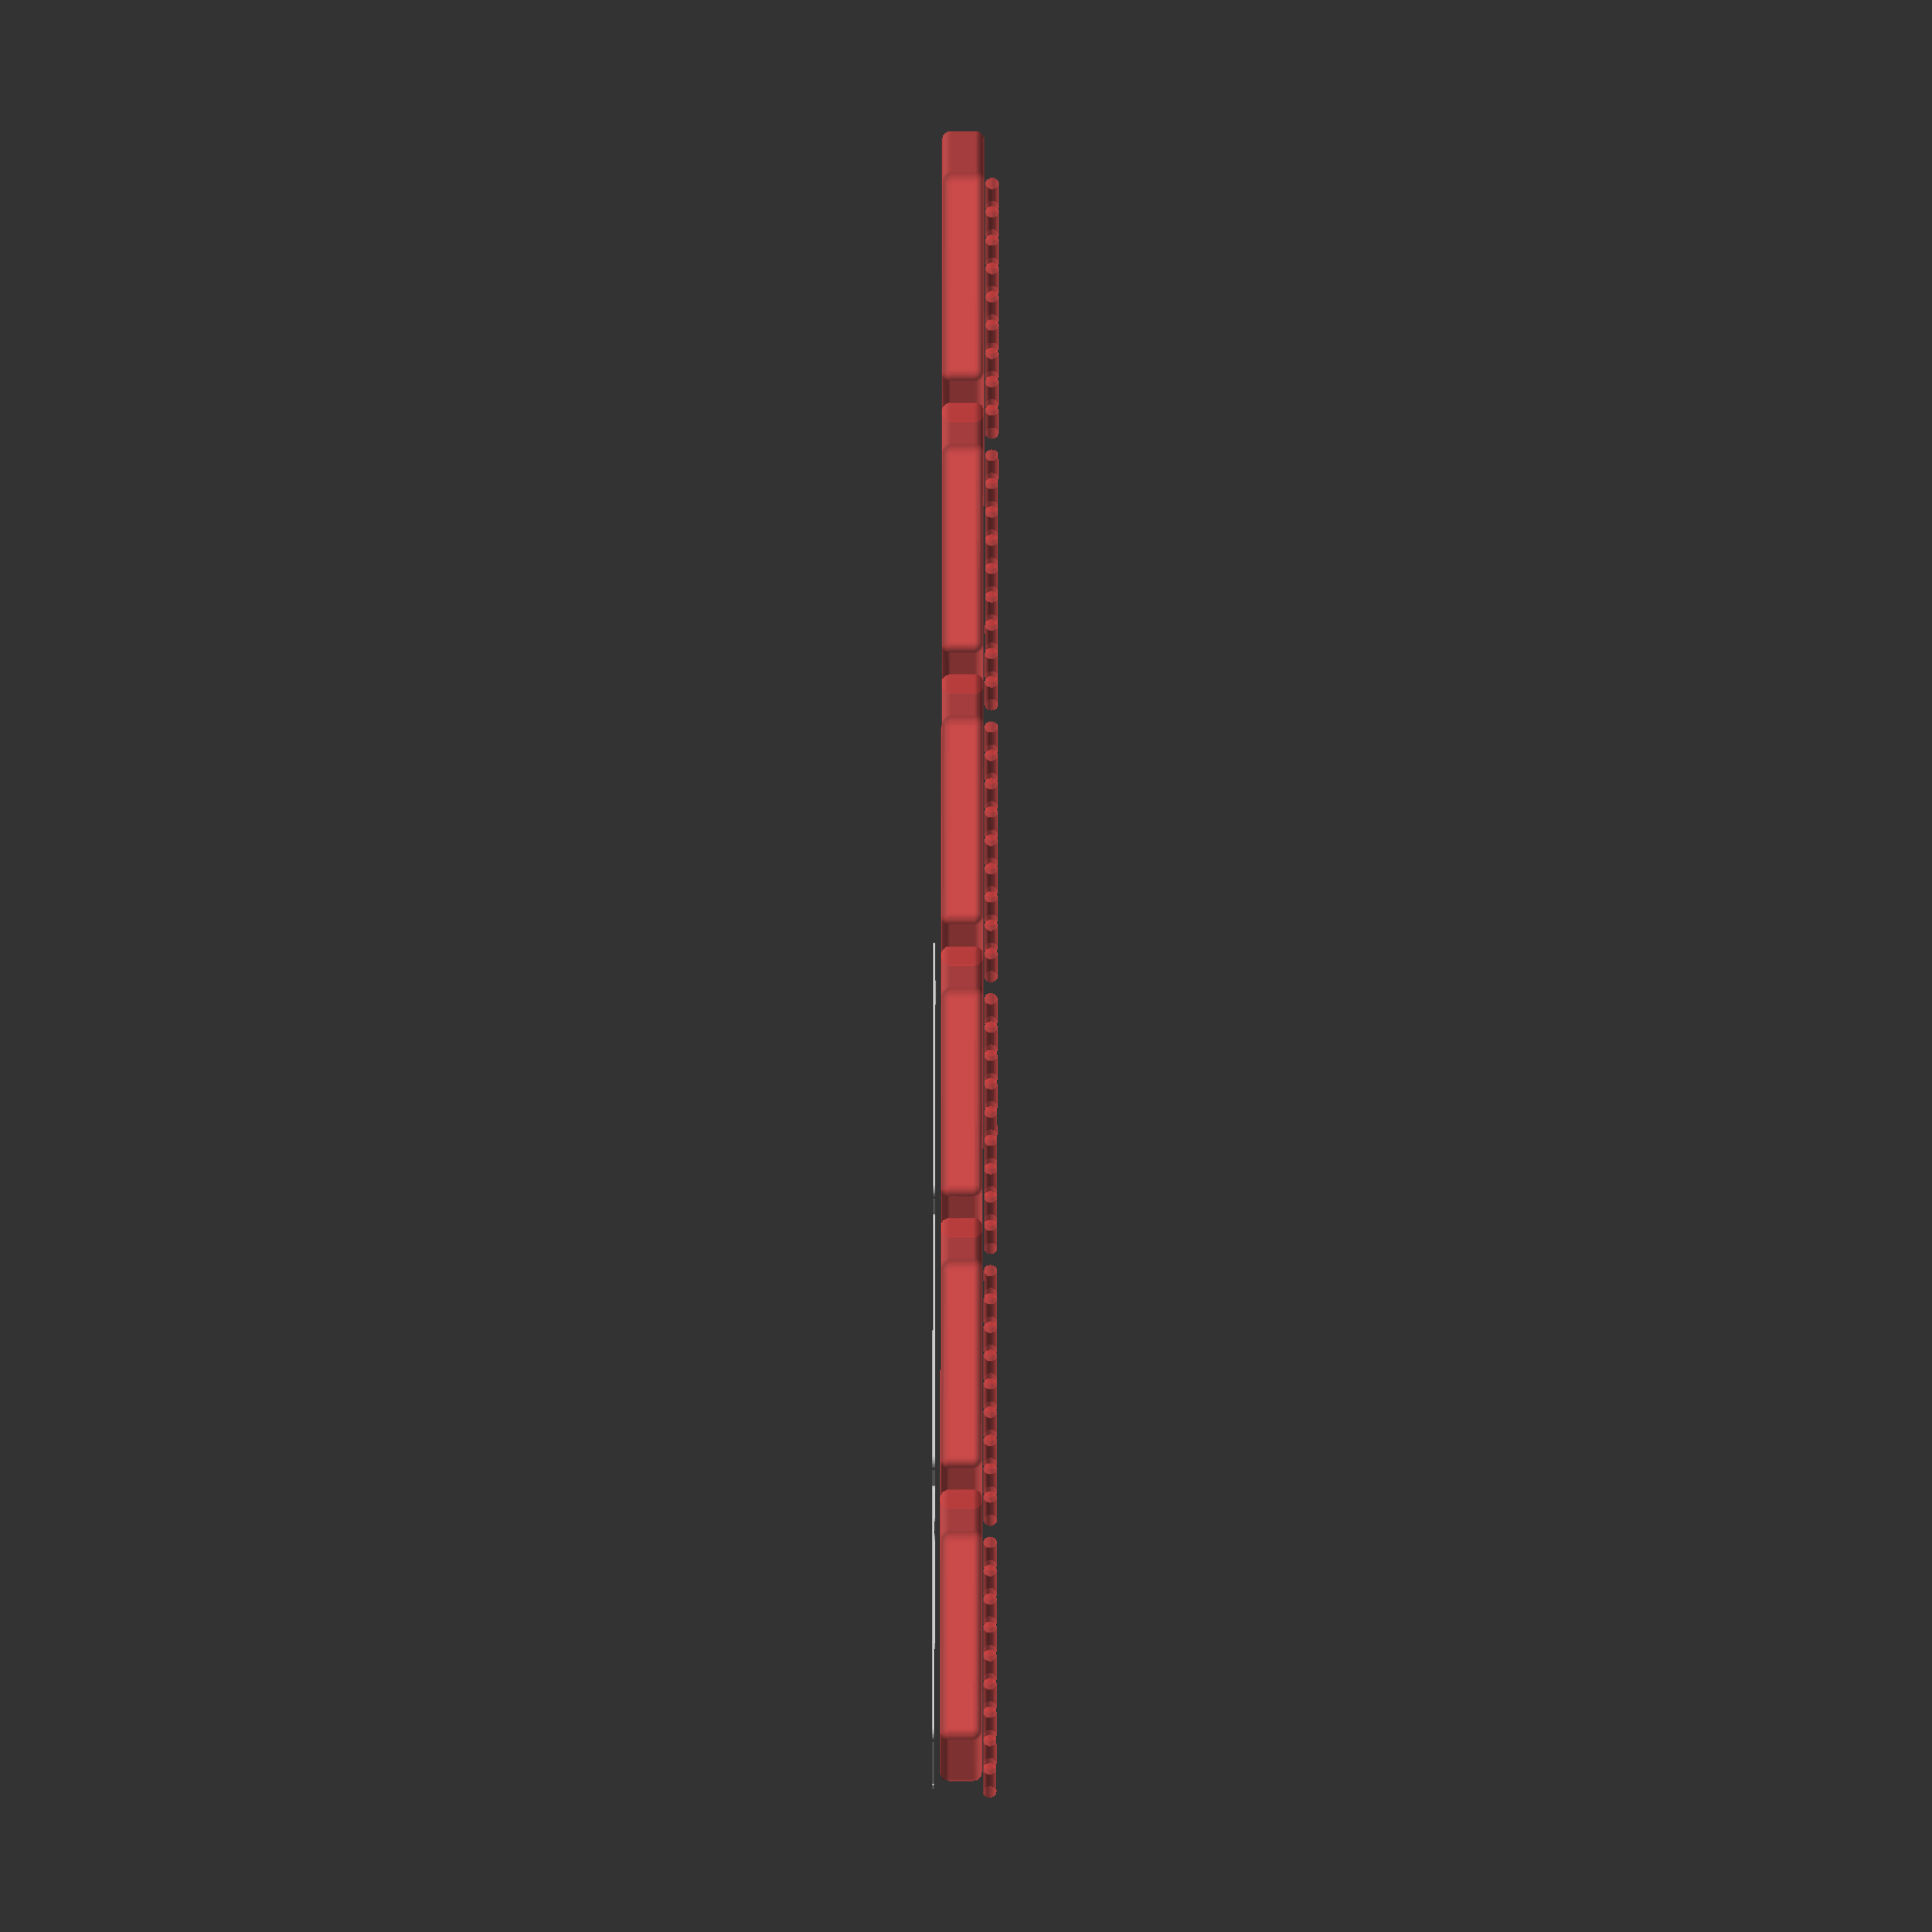
<openscad>
$fn = 50;


union() {
	translate(v = [0, 0, 0]) {
		projection() {
			intersection() {
				translate(v = [-500, -500, -7.5000000000]) {
					cube(size = [1000, 1000, 0.1000000000]);
				}
				difference() {
					union() {
						hull() {
							translate(v = [-17.5000000000, 62.5000000000, 0]) {
								cylinder(h = 18, r = 5);
							}
							translate(v = [17.5000000000, 62.5000000000, 0]) {
								cylinder(h = 18, r = 5);
							}
							translate(v = [-17.5000000000, -62.5000000000, 0]) {
								cylinder(h = 18, r = 5);
							}
							translate(v = [17.5000000000, -62.5000000000, 0]) {
								cylinder(h = 18, r = 5);
							}
						}
						translate(v = [-19.5000000000, 0, 18]) {
							rotate(a = [0, 90, 0]) {
								hull() {
									translate(v = [-10.0000000000, 62.5000000000, 0]) {
										rotate(a = [0, 90, 0]) {
											rotate(a = [0, 90, 0]) {
												cylinder(h = 3, r = 5);
											}
										}
									}
									translate(v = [10.0000000000, 62.5000000000, 0]) {
										rotate(a = [0, 90, 0]) {
											rotate(a = [0, 90, 0]) {
												cylinder(h = 3, r = 5);
											}
										}
									}
									translate(v = [-10.0000000000, -62.5000000000, 0]) {
										rotate(a = [0, 90, 0]) {
											rotate(a = [0, 90, 0]) {
												cylinder(h = 3, r = 5);
											}
										}
									}
									translate(v = [10.0000000000, -62.5000000000, 0]) {
										rotate(a = [0, 90, 0]) {
											rotate(a = [0, 90, 0]) {
												cylinder(h = 3, r = 5);
											}
										}
									}
								}
							}
						}
					}
					union() {
						translate(v = [-15.0000000000, -60.0000000000, 2]) {
							rotate(a = [0, 0, 0]) {
								difference() {
									union() {
										translate(v = [0, 0, -1.7000000000]) {
											cylinder(h = 1.7000000000, r1 = 1.5000000000, r2 = 2.4000000000);
										}
										cylinder(h = 250, r = 2.4000000000);
										translate(v = [0, 0, -6.0000000000]) {
											cylinder(h = 6, r = 1.5000000000);
										}
										translate(v = [0, 0, -6.0000000000]) {
											cylinder(h = 6, r = 1.8000000000);
										}
										translate(v = [0, 0, -6.0000000000]) {
											cylinder(h = 6, r = 1.5000000000);
										}
									}
									union();
								}
							}
						}
						translate(v = [15.0000000000, -60.0000000000, 2]) {
							rotate(a = [0, 0, 0]) {
								difference() {
									union() {
										translate(v = [0, 0, -1.7000000000]) {
											cylinder(h = 1.7000000000, r1 = 1.5000000000, r2 = 2.4000000000);
										}
										cylinder(h = 250, r = 2.4000000000);
										translate(v = [0, 0, -6.0000000000]) {
											cylinder(h = 6, r = 1.5000000000);
										}
										translate(v = [0, 0, -6.0000000000]) {
											cylinder(h = 6, r = 1.8000000000);
										}
										translate(v = [0, 0, -6.0000000000]) {
											cylinder(h = 6, r = 1.5000000000);
										}
									}
									union();
								}
							}
						}
						translate(v = [-15.0000000000, 60.0000000000, 2]) {
							rotate(a = [0, 0, 0]) {
								difference() {
									union() {
										translate(v = [0, 0, -1.7000000000]) {
											cylinder(h = 1.7000000000, r1 = 1.5000000000, r2 = 2.4000000000);
										}
										cylinder(h = 250, r = 2.4000000000);
										translate(v = [0, 0, -6.0000000000]) {
											cylinder(h = 6, r = 1.5000000000);
										}
										translate(v = [0, 0, -6.0000000000]) {
											cylinder(h = 6, r = 1.8000000000);
										}
										translate(v = [0, 0, -6.0000000000]) {
											cylinder(h = 6, r = 1.5000000000);
										}
									}
									union();
								}
							}
						}
						translate(v = [15.0000000000, 60.0000000000, 2]) {
							rotate(a = [0, 0, 0]) {
								difference() {
									union() {
										translate(v = [0, 0, -1.7000000000]) {
											cylinder(h = 1.7000000000, r1 = 1.5000000000, r2 = 2.4000000000);
										}
										cylinder(h = 250, r = 2.4000000000);
										translate(v = [0, 0, -6.0000000000]) {
											cylinder(h = 6, r = 1.5000000000);
										}
										translate(v = [0, 0, -6.0000000000]) {
											cylinder(h = 6, r = 1.8000000000);
										}
										translate(v = [0, 0, -6.0000000000]) {
											cylinder(h = 6, r = 1.5000000000);
										}
									}
									union();
								}
							}
						}
						translate(v = [0, 0, 3]) {
							#hull() {
								union() {
									translate(v = [-17.0000000000, 62.0000000000, 4]) {
										cylinder(h = 11, r = 4);
									}
									translate(v = [-17.0000000000, 62.0000000000, 4]) {
										sphere(r = 4);
									}
									translate(v = [-17.0000000000, 62.0000000000, 15]) {
										sphere(r = 4);
									}
								}
								union() {
									translate(v = [17.0000000000, 62.0000000000, 4]) {
										cylinder(h = 11, r = 4);
									}
									translate(v = [17.0000000000, 62.0000000000, 4]) {
										sphere(r = 4);
									}
									translate(v = [17.0000000000, 62.0000000000, 15]) {
										sphere(r = 4);
									}
								}
								union() {
									translate(v = [-17.0000000000, -62.0000000000, 4]) {
										cylinder(h = 11, r = 4);
									}
									translate(v = [-17.0000000000, -62.0000000000, 4]) {
										sphere(r = 4);
									}
									translate(v = [-17.0000000000, -62.0000000000, 15]) {
										sphere(r = 4);
									}
								}
								union() {
									translate(v = [17.0000000000, -62.0000000000, 4]) {
										cylinder(h = 11, r = 4);
									}
									translate(v = [17.0000000000, -62.0000000000, 4]) {
										sphere(r = 4);
									}
									translate(v = [17.0000000000, -62.0000000000, 15]) {
										sphere(r = 4);
									}
								}
							}
						}
						#translate(v = [-37.5000000000, -60.0000000000, 25.5000000000]) {
							rotate(a = [0, 90, 0]) {
								cylinder(h = 20, r = 3.0000000000);
							}
						}
						#translate(v = [-37.5000000000, -45.0000000000, 25.5000000000]) {
							rotate(a = [0, 90, 0]) {
								cylinder(h = 20, r = 3.0000000000);
							}
						}
						#translate(v = [-37.5000000000, -30.0000000000, 25.5000000000]) {
							rotate(a = [0, 90, 0]) {
								cylinder(h = 20, r = 3.0000000000);
							}
						}
						#translate(v = [-37.5000000000, -15.0000000000, 25.5000000000]) {
							rotate(a = [0, 90, 0]) {
								cylinder(h = 20, r = 3.0000000000);
							}
						}
						#translate(v = [-37.5000000000, 0.0000000000, 25.5000000000]) {
							rotate(a = [0, 90, 0]) {
								cylinder(h = 20, r = 3.0000000000);
							}
						}
						#translate(v = [-37.5000000000, 15.0000000000, 25.5000000000]) {
							rotate(a = [0, 90, 0]) {
								cylinder(h = 20, r = 3.0000000000);
							}
						}
						#translate(v = [-37.5000000000, 30.0000000000, 25.5000000000]) {
							rotate(a = [0, 90, 0]) {
								cylinder(h = 20, r = 3.0000000000);
							}
						}
						#translate(v = [-37.5000000000, 45.0000000000, 25.5000000000]) {
							rotate(a = [0, 90, 0]) {
								cylinder(h = 20, r = 3.0000000000);
							}
						}
						#translate(v = [-37.5000000000, 60.0000000000, 25.5000000000]) {
							rotate(a = [0, 90, 0]) {
								cylinder(h = 20, r = 3.0000000000);
							}
						}
					}
				}
			}
		}
	}
	translate(v = [0, 144, 0]) {
		projection() {
			intersection() {
				translate(v = [-500, -500, -4.5000000000]) {
					cube(size = [1000, 1000, 0.1000000000]);
				}
				difference() {
					union() {
						hull() {
							translate(v = [-17.5000000000, 62.5000000000, 0]) {
								cylinder(h = 18, r = 5);
							}
							translate(v = [17.5000000000, 62.5000000000, 0]) {
								cylinder(h = 18, r = 5);
							}
							translate(v = [-17.5000000000, -62.5000000000, 0]) {
								cylinder(h = 18, r = 5);
							}
							translate(v = [17.5000000000, -62.5000000000, 0]) {
								cylinder(h = 18, r = 5);
							}
						}
						translate(v = [-19.5000000000, 0, 18]) {
							rotate(a = [0, 90, 0]) {
								hull() {
									translate(v = [-10.0000000000, 62.5000000000, 0]) {
										rotate(a = [0, 90, 0]) {
											rotate(a = [0, 90, 0]) {
												cylinder(h = 3, r = 5);
											}
										}
									}
									translate(v = [10.0000000000, 62.5000000000, 0]) {
										rotate(a = [0, 90, 0]) {
											rotate(a = [0, 90, 0]) {
												cylinder(h = 3, r = 5);
											}
										}
									}
									translate(v = [-10.0000000000, -62.5000000000, 0]) {
										rotate(a = [0, 90, 0]) {
											rotate(a = [0, 90, 0]) {
												cylinder(h = 3, r = 5);
											}
										}
									}
									translate(v = [10.0000000000, -62.5000000000, 0]) {
										rotate(a = [0, 90, 0]) {
											rotate(a = [0, 90, 0]) {
												cylinder(h = 3, r = 5);
											}
										}
									}
								}
							}
						}
					}
					union() {
						translate(v = [-15.0000000000, -60.0000000000, 2]) {
							rotate(a = [0, 0, 0]) {
								difference() {
									union() {
										translate(v = [0, 0, -1.7000000000]) {
											cylinder(h = 1.7000000000, r1 = 1.5000000000, r2 = 2.4000000000);
										}
										cylinder(h = 250, r = 2.4000000000);
										translate(v = [0, 0, -6.0000000000]) {
											cylinder(h = 6, r = 1.5000000000);
										}
										translate(v = [0, 0, -6.0000000000]) {
											cylinder(h = 6, r = 1.8000000000);
										}
										translate(v = [0, 0, -6.0000000000]) {
											cylinder(h = 6, r = 1.5000000000);
										}
									}
									union();
								}
							}
						}
						translate(v = [15.0000000000, -60.0000000000, 2]) {
							rotate(a = [0, 0, 0]) {
								difference() {
									union() {
										translate(v = [0, 0, -1.7000000000]) {
											cylinder(h = 1.7000000000, r1 = 1.5000000000, r2 = 2.4000000000);
										}
										cylinder(h = 250, r = 2.4000000000);
										translate(v = [0, 0, -6.0000000000]) {
											cylinder(h = 6, r = 1.5000000000);
										}
										translate(v = [0, 0, -6.0000000000]) {
											cylinder(h = 6, r = 1.8000000000);
										}
										translate(v = [0, 0, -6.0000000000]) {
											cylinder(h = 6, r = 1.5000000000);
										}
									}
									union();
								}
							}
						}
						translate(v = [-15.0000000000, 60.0000000000, 2]) {
							rotate(a = [0, 0, 0]) {
								difference() {
									union() {
										translate(v = [0, 0, -1.7000000000]) {
											cylinder(h = 1.7000000000, r1 = 1.5000000000, r2 = 2.4000000000);
										}
										cylinder(h = 250, r = 2.4000000000);
										translate(v = [0, 0, -6.0000000000]) {
											cylinder(h = 6, r = 1.5000000000);
										}
										translate(v = [0, 0, -6.0000000000]) {
											cylinder(h = 6, r = 1.8000000000);
										}
										translate(v = [0, 0, -6.0000000000]) {
											cylinder(h = 6, r = 1.5000000000);
										}
									}
									union();
								}
							}
						}
						translate(v = [15.0000000000, 60.0000000000, 2]) {
							rotate(a = [0, 0, 0]) {
								difference() {
									union() {
										translate(v = [0, 0, -1.7000000000]) {
											cylinder(h = 1.7000000000, r1 = 1.5000000000, r2 = 2.4000000000);
										}
										cylinder(h = 250, r = 2.4000000000);
										translate(v = [0, 0, -6.0000000000]) {
											cylinder(h = 6, r = 1.5000000000);
										}
										translate(v = [0, 0, -6.0000000000]) {
											cylinder(h = 6, r = 1.8000000000);
										}
										translate(v = [0, 0, -6.0000000000]) {
											cylinder(h = 6, r = 1.5000000000);
										}
									}
									union();
								}
							}
						}
						translate(v = [0, 0, 3]) {
							#hull() {
								union() {
									translate(v = [-17.0000000000, 62.0000000000, 4]) {
										cylinder(h = 11, r = 4);
									}
									translate(v = [-17.0000000000, 62.0000000000, 4]) {
										sphere(r = 4);
									}
									translate(v = [-17.0000000000, 62.0000000000, 15]) {
										sphere(r = 4);
									}
								}
								union() {
									translate(v = [17.0000000000, 62.0000000000, 4]) {
										cylinder(h = 11, r = 4);
									}
									translate(v = [17.0000000000, 62.0000000000, 4]) {
										sphere(r = 4);
									}
									translate(v = [17.0000000000, 62.0000000000, 15]) {
										sphere(r = 4);
									}
								}
								union() {
									translate(v = [-17.0000000000, -62.0000000000, 4]) {
										cylinder(h = 11, r = 4);
									}
									translate(v = [-17.0000000000, -62.0000000000, 4]) {
										sphere(r = 4);
									}
									translate(v = [-17.0000000000, -62.0000000000, 15]) {
										sphere(r = 4);
									}
								}
								union() {
									translate(v = [17.0000000000, -62.0000000000, 4]) {
										cylinder(h = 11, r = 4);
									}
									translate(v = [17.0000000000, -62.0000000000, 4]) {
										sphere(r = 4);
									}
									translate(v = [17.0000000000, -62.0000000000, 15]) {
										sphere(r = 4);
									}
								}
							}
						}
						#translate(v = [-37.5000000000, -60.0000000000, 25.5000000000]) {
							rotate(a = [0, 90, 0]) {
								cylinder(h = 20, r = 3.0000000000);
							}
						}
						#translate(v = [-37.5000000000, -45.0000000000, 25.5000000000]) {
							rotate(a = [0, 90, 0]) {
								cylinder(h = 20, r = 3.0000000000);
							}
						}
						#translate(v = [-37.5000000000, -30.0000000000, 25.5000000000]) {
							rotate(a = [0, 90, 0]) {
								cylinder(h = 20, r = 3.0000000000);
							}
						}
						#translate(v = [-37.5000000000, -15.0000000000, 25.5000000000]) {
							rotate(a = [0, 90, 0]) {
								cylinder(h = 20, r = 3.0000000000);
							}
						}
						#translate(v = [-37.5000000000, 0.0000000000, 25.5000000000]) {
							rotate(a = [0, 90, 0]) {
								cylinder(h = 20, r = 3.0000000000);
							}
						}
						#translate(v = [-37.5000000000, 15.0000000000, 25.5000000000]) {
							rotate(a = [0, 90, 0]) {
								cylinder(h = 20, r = 3.0000000000);
							}
						}
						#translate(v = [-37.5000000000, 30.0000000000, 25.5000000000]) {
							rotate(a = [0, 90, 0]) {
								cylinder(h = 20, r = 3.0000000000);
							}
						}
						#translate(v = [-37.5000000000, 45.0000000000, 25.5000000000]) {
							rotate(a = [0, 90, 0]) {
								cylinder(h = 20, r = 3.0000000000);
							}
						}
						#translate(v = [-37.5000000000, 60.0000000000, 25.5000000000]) {
							rotate(a = [0, 90, 0]) {
								cylinder(h = 20, r = 3.0000000000);
							}
						}
					}
				}
			}
		}
	}
	translate(v = [0, 288, 0]) {
		projection() {
			intersection() {
				translate(v = [-500, -500, -1.5000000000]) {
					cube(size = [1000, 1000, 0.1000000000]);
				}
				difference() {
					union() {
						hull() {
							translate(v = [-17.5000000000, 62.5000000000, 0]) {
								cylinder(h = 18, r = 5);
							}
							translate(v = [17.5000000000, 62.5000000000, 0]) {
								cylinder(h = 18, r = 5);
							}
							translate(v = [-17.5000000000, -62.5000000000, 0]) {
								cylinder(h = 18, r = 5);
							}
							translate(v = [17.5000000000, -62.5000000000, 0]) {
								cylinder(h = 18, r = 5);
							}
						}
						translate(v = [-19.5000000000, 0, 18]) {
							rotate(a = [0, 90, 0]) {
								hull() {
									translate(v = [-10.0000000000, 62.5000000000, 0]) {
										rotate(a = [0, 90, 0]) {
											rotate(a = [0, 90, 0]) {
												cylinder(h = 3, r = 5);
											}
										}
									}
									translate(v = [10.0000000000, 62.5000000000, 0]) {
										rotate(a = [0, 90, 0]) {
											rotate(a = [0, 90, 0]) {
												cylinder(h = 3, r = 5);
											}
										}
									}
									translate(v = [-10.0000000000, -62.5000000000, 0]) {
										rotate(a = [0, 90, 0]) {
											rotate(a = [0, 90, 0]) {
												cylinder(h = 3, r = 5);
											}
										}
									}
									translate(v = [10.0000000000, -62.5000000000, 0]) {
										rotate(a = [0, 90, 0]) {
											rotate(a = [0, 90, 0]) {
												cylinder(h = 3, r = 5);
											}
										}
									}
								}
							}
						}
					}
					union() {
						translate(v = [-15.0000000000, -60.0000000000, 2]) {
							rotate(a = [0, 0, 0]) {
								difference() {
									union() {
										translate(v = [0, 0, -1.7000000000]) {
											cylinder(h = 1.7000000000, r1 = 1.5000000000, r2 = 2.4000000000);
										}
										cylinder(h = 250, r = 2.4000000000);
										translate(v = [0, 0, -6.0000000000]) {
											cylinder(h = 6, r = 1.5000000000);
										}
										translate(v = [0, 0, -6.0000000000]) {
											cylinder(h = 6, r = 1.8000000000);
										}
										translate(v = [0, 0, -6.0000000000]) {
											cylinder(h = 6, r = 1.5000000000);
										}
									}
									union();
								}
							}
						}
						translate(v = [15.0000000000, -60.0000000000, 2]) {
							rotate(a = [0, 0, 0]) {
								difference() {
									union() {
										translate(v = [0, 0, -1.7000000000]) {
											cylinder(h = 1.7000000000, r1 = 1.5000000000, r2 = 2.4000000000);
										}
										cylinder(h = 250, r = 2.4000000000);
										translate(v = [0, 0, -6.0000000000]) {
											cylinder(h = 6, r = 1.5000000000);
										}
										translate(v = [0, 0, -6.0000000000]) {
											cylinder(h = 6, r = 1.8000000000);
										}
										translate(v = [0, 0, -6.0000000000]) {
											cylinder(h = 6, r = 1.5000000000);
										}
									}
									union();
								}
							}
						}
						translate(v = [-15.0000000000, 60.0000000000, 2]) {
							rotate(a = [0, 0, 0]) {
								difference() {
									union() {
										translate(v = [0, 0, -1.7000000000]) {
											cylinder(h = 1.7000000000, r1 = 1.5000000000, r2 = 2.4000000000);
										}
										cylinder(h = 250, r = 2.4000000000);
										translate(v = [0, 0, -6.0000000000]) {
											cylinder(h = 6, r = 1.5000000000);
										}
										translate(v = [0, 0, -6.0000000000]) {
											cylinder(h = 6, r = 1.8000000000);
										}
										translate(v = [0, 0, -6.0000000000]) {
											cylinder(h = 6, r = 1.5000000000);
										}
									}
									union();
								}
							}
						}
						translate(v = [15.0000000000, 60.0000000000, 2]) {
							rotate(a = [0, 0, 0]) {
								difference() {
									union() {
										translate(v = [0, 0, -1.7000000000]) {
											cylinder(h = 1.7000000000, r1 = 1.5000000000, r2 = 2.4000000000);
										}
										cylinder(h = 250, r = 2.4000000000);
										translate(v = [0, 0, -6.0000000000]) {
											cylinder(h = 6, r = 1.5000000000);
										}
										translate(v = [0, 0, -6.0000000000]) {
											cylinder(h = 6, r = 1.8000000000);
										}
										translate(v = [0, 0, -6.0000000000]) {
											cylinder(h = 6, r = 1.5000000000);
										}
									}
									union();
								}
							}
						}
						translate(v = [0, 0, 3]) {
							#hull() {
								union() {
									translate(v = [-17.0000000000, 62.0000000000, 4]) {
										cylinder(h = 11, r = 4);
									}
									translate(v = [-17.0000000000, 62.0000000000, 4]) {
										sphere(r = 4);
									}
									translate(v = [-17.0000000000, 62.0000000000, 15]) {
										sphere(r = 4);
									}
								}
								union() {
									translate(v = [17.0000000000, 62.0000000000, 4]) {
										cylinder(h = 11, r = 4);
									}
									translate(v = [17.0000000000, 62.0000000000, 4]) {
										sphere(r = 4);
									}
									translate(v = [17.0000000000, 62.0000000000, 15]) {
										sphere(r = 4);
									}
								}
								union() {
									translate(v = [-17.0000000000, -62.0000000000, 4]) {
										cylinder(h = 11, r = 4);
									}
									translate(v = [-17.0000000000, -62.0000000000, 4]) {
										sphere(r = 4);
									}
									translate(v = [-17.0000000000, -62.0000000000, 15]) {
										sphere(r = 4);
									}
								}
								union() {
									translate(v = [17.0000000000, -62.0000000000, 4]) {
										cylinder(h = 11, r = 4);
									}
									translate(v = [17.0000000000, -62.0000000000, 4]) {
										sphere(r = 4);
									}
									translate(v = [17.0000000000, -62.0000000000, 15]) {
										sphere(r = 4);
									}
								}
							}
						}
						#translate(v = [-37.5000000000, -60.0000000000, 25.5000000000]) {
							rotate(a = [0, 90, 0]) {
								cylinder(h = 20, r = 3.0000000000);
							}
						}
						#translate(v = [-37.5000000000, -45.0000000000, 25.5000000000]) {
							rotate(a = [0, 90, 0]) {
								cylinder(h = 20, r = 3.0000000000);
							}
						}
						#translate(v = [-37.5000000000, -30.0000000000, 25.5000000000]) {
							rotate(a = [0, 90, 0]) {
								cylinder(h = 20, r = 3.0000000000);
							}
						}
						#translate(v = [-37.5000000000, -15.0000000000, 25.5000000000]) {
							rotate(a = [0, 90, 0]) {
								cylinder(h = 20, r = 3.0000000000);
							}
						}
						#translate(v = [-37.5000000000, 0.0000000000, 25.5000000000]) {
							rotate(a = [0, 90, 0]) {
								cylinder(h = 20, r = 3.0000000000);
							}
						}
						#translate(v = [-37.5000000000, 15.0000000000, 25.5000000000]) {
							rotate(a = [0, 90, 0]) {
								cylinder(h = 20, r = 3.0000000000);
							}
						}
						#translate(v = [-37.5000000000, 30.0000000000, 25.5000000000]) {
							rotate(a = [0, 90, 0]) {
								cylinder(h = 20, r = 3.0000000000);
							}
						}
						#translate(v = [-37.5000000000, 45.0000000000, 25.5000000000]) {
							rotate(a = [0, 90, 0]) {
								cylinder(h = 20, r = 3.0000000000);
							}
						}
						#translate(v = [-37.5000000000, 60.0000000000, 25.5000000000]) {
							rotate(a = [0, 90, 0]) {
								cylinder(h = 20, r = 3.0000000000);
							}
						}
					}
				}
			}
		}
	}
	translate(v = [0, 432, 0]) {
		projection() {
			intersection() {
				translate(v = [-500, -500, 1.5000000000]) {
					cube(size = [1000, 1000, 0.1000000000]);
				}
				difference() {
					union() {
						hull() {
							translate(v = [-17.5000000000, 62.5000000000, 0]) {
								cylinder(h = 18, r = 5);
							}
							translate(v = [17.5000000000, 62.5000000000, 0]) {
								cylinder(h = 18, r = 5);
							}
							translate(v = [-17.5000000000, -62.5000000000, 0]) {
								cylinder(h = 18, r = 5);
							}
							translate(v = [17.5000000000, -62.5000000000, 0]) {
								cylinder(h = 18, r = 5);
							}
						}
						translate(v = [-19.5000000000, 0, 18]) {
							rotate(a = [0, 90, 0]) {
								hull() {
									translate(v = [-10.0000000000, 62.5000000000, 0]) {
										rotate(a = [0, 90, 0]) {
											rotate(a = [0, 90, 0]) {
												cylinder(h = 3, r = 5);
											}
										}
									}
									translate(v = [10.0000000000, 62.5000000000, 0]) {
										rotate(a = [0, 90, 0]) {
											rotate(a = [0, 90, 0]) {
												cylinder(h = 3, r = 5);
											}
										}
									}
									translate(v = [-10.0000000000, -62.5000000000, 0]) {
										rotate(a = [0, 90, 0]) {
											rotate(a = [0, 90, 0]) {
												cylinder(h = 3, r = 5);
											}
										}
									}
									translate(v = [10.0000000000, -62.5000000000, 0]) {
										rotate(a = [0, 90, 0]) {
											rotate(a = [0, 90, 0]) {
												cylinder(h = 3, r = 5);
											}
										}
									}
								}
							}
						}
					}
					union() {
						translate(v = [-15.0000000000, -60.0000000000, 2]) {
							rotate(a = [0, 0, 0]) {
								difference() {
									union() {
										translate(v = [0, 0, -1.7000000000]) {
											cylinder(h = 1.7000000000, r1 = 1.5000000000, r2 = 2.4000000000);
										}
										cylinder(h = 250, r = 2.4000000000);
										translate(v = [0, 0, -6.0000000000]) {
											cylinder(h = 6, r = 1.5000000000);
										}
										translate(v = [0, 0, -6.0000000000]) {
											cylinder(h = 6, r = 1.8000000000);
										}
										translate(v = [0, 0, -6.0000000000]) {
											cylinder(h = 6, r = 1.5000000000);
										}
									}
									union();
								}
							}
						}
						translate(v = [15.0000000000, -60.0000000000, 2]) {
							rotate(a = [0, 0, 0]) {
								difference() {
									union() {
										translate(v = [0, 0, -1.7000000000]) {
											cylinder(h = 1.7000000000, r1 = 1.5000000000, r2 = 2.4000000000);
										}
										cylinder(h = 250, r = 2.4000000000);
										translate(v = [0, 0, -6.0000000000]) {
											cylinder(h = 6, r = 1.5000000000);
										}
										translate(v = [0, 0, -6.0000000000]) {
											cylinder(h = 6, r = 1.8000000000);
										}
										translate(v = [0, 0, -6.0000000000]) {
											cylinder(h = 6, r = 1.5000000000);
										}
									}
									union();
								}
							}
						}
						translate(v = [-15.0000000000, 60.0000000000, 2]) {
							rotate(a = [0, 0, 0]) {
								difference() {
									union() {
										translate(v = [0, 0, -1.7000000000]) {
											cylinder(h = 1.7000000000, r1 = 1.5000000000, r2 = 2.4000000000);
										}
										cylinder(h = 250, r = 2.4000000000);
										translate(v = [0, 0, -6.0000000000]) {
											cylinder(h = 6, r = 1.5000000000);
										}
										translate(v = [0, 0, -6.0000000000]) {
											cylinder(h = 6, r = 1.8000000000);
										}
										translate(v = [0, 0, -6.0000000000]) {
											cylinder(h = 6, r = 1.5000000000);
										}
									}
									union();
								}
							}
						}
						translate(v = [15.0000000000, 60.0000000000, 2]) {
							rotate(a = [0, 0, 0]) {
								difference() {
									union() {
										translate(v = [0, 0, -1.7000000000]) {
											cylinder(h = 1.7000000000, r1 = 1.5000000000, r2 = 2.4000000000);
										}
										cylinder(h = 250, r = 2.4000000000);
										translate(v = [0, 0, -6.0000000000]) {
											cylinder(h = 6, r = 1.5000000000);
										}
										translate(v = [0, 0, -6.0000000000]) {
											cylinder(h = 6, r = 1.8000000000);
										}
										translate(v = [0, 0, -6.0000000000]) {
											cylinder(h = 6, r = 1.5000000000);
										}
									}
									union();
								}
							}
						}
						translate(v = [0, 0, 3]) {
							#hull() {
								union() {
									translate(v = [-17.0000000000, 62.0000000000, 4]) {
										cylinder(h = 11, r = 4);
									}
									translate(v = [-17.0000000000, 62.0000000000, 4]) {
										sphere(r = 4);
									}
									translate(v = [-17.0000000000, 62.0000000000, 15]) {
										sphere(r = 4);
									}
								}
								union() {
									translate(v = [17.0000000000, 62.0000000000, 4]) {
										cylinder(h = 11, r = 4);
									}
									translate(v = [17.0000000000, 62.0000000000, 4]) {
										sphere(r = 4);
									}
									translate(v = [17.0000000000, 62.0000000000, 15]) {
										sphere(r = 4);
									}
								}
								union() {
									translate(v = [-17.0000000000, -62.0000000000, 4]) {
										cylinder(h = 11, r = 4);
									}
									translate(v = [-17.0000000000, -62.0000000000, 4]) {
										sphere(r = 4);
									}
									translate(v = [-17.0000000000, -62.0000000000, 15]) {
										sphere(r = 4);
									}
								}
								union() {
									translate(v = [17.0000000000, -62.0000000000, 4]) {
										cylinder(h = 11, r = 4);
									}
									translate(v = [17.0000000000, -62.0000000000, 4]) {
										sphere(r = 4);
									}
									translate(v = [17.0000000000, -62.0000000000, 15]) {
										sphere(r = 4);
									}
								}
							}
						}
						#translate(v = [-37.5000000000, -60.0000000000, 25.5000000000]) {
							rotate(a = [0, 90, 0]) {
								cylinder(h = 20, r = 3.0000000000);
							}
						}
						#translate(v = [-37.5000000000, -45.0000000000, 25.5000000000]) {
							rotate(a = [0, 90, 0]) {
								cylinder(h = 20, r = 3.0000000000);
							}
						}
						#translate(v = [-37.5000000000, -30.0000000000, 25.5000000000]) {
							rotate(a = [0, 90, 0]) {
								cylinder(h = 20, r = 3.0000000000);
							}
						}
						#translate(v = [-37.5000000000, -15.0000000000, 25.5000000000]) {
							rotate(a = [0, 90, 0]) {
								cylinder(h = 20, r = 3.0000000000);
							}
						}
						#translate(v = [-37.5000000000, 0.0000000000, 25.5000000000]) {
							rotate(a = [0, 90, 0]) {
								cylinder(h = 20, r = 3.0000000000);
							}
						}
						#translate(v = [-37.5000000000, 15.0000000000, 25.5000000000]) {
							rotate(a = [0, 90, 0]) {
								cylinder(h = 20, r = 3.0000000000);
							}
						}
						#translate(v = [-37.5000000000, 30.0000000000, 25.5000000000]) {
							rotate(a = [0, 90, 0]) {
								cylinder(h = 20, r = 3.0000000000);
							}
						}
						#translate(v = [-37.5000000000, 45.0000000000, 25.5000000000]) {
							rotate(a = [0, 90, 0]) {
								cylinder(h = 20, r = 3.0000000000);
							}
						}
						#translate(v = [-37.5000000000, 60.0000000000, 25.5000000000]) {
							rotate(a = [0, 90, 0]) {
								cylinder(h = 20, r = 3.0000000000);
							}
						}
					}
				}
			}
		}
	}
	translate(v = [0, 576, 0]) {
		projection() {
			intersection() {
				translate(v = [-500, -500, 4.5000000000]) {
					cube(size = [1000, 1000, 0.1000000000]);
				}
				difference() {
					union() {
						hull() {
							translate(v = [-17.5000000000, 62.5000000000, 0]) {
								cylinder(h = 18, r = 5);
							}
							translate(v = [17.5000000000, 62.5000000000, 0]) {
								cylinder(h = 18, r = 5);
							}
							translate(v = [-17.5000000000, -62.5000000000, 0]) {
								cylinder(h = 18, r = 5);
							}
							translate(v = [17.5000000000, -62.5000000000, 0]) {
								cylinder(h = 18, r = 5);
							}
						}
						translate(v = [-19.5000000000, 0, 18]) {
							rotate(a = [0, 90, 0]) {
								hull() {
									translate(v = [-10.0000000000, 62.5000000000, 0]) {
										rotate(a = [0, 90, 0]) {
											rotate(a = [0, 90, 0]) {
												cylinder(h = 3, r = 5);
											}
										}
									}
									translate(v = [10.0000000000, 62.5000000000, 0]) {
										rotate(a = [0, 90, 0]) {
											rotate(a = [0, 90, 0]) {
												cylinder(h = 3, r = 5);
											}
										}
									}
									translate(v = [-10.0000000000, -62.5000000000, 0]) {
										rotate(a = [0, 90, 0]) {
											rotate(a = [0, 90, 0]) {
												cylinder(h = 3, r = 5);
											}
										}
									}
									translate(v = [10.0000000000, -62.5000000000, 0]) {
										rotate(a = [0, 90, 0]) {
											rotate(a = [0, 90, 0]) {
												cylinder(h = 3, r = 5);
											}
										}
									}
								}
							}
						}
					}
					union() {
						translate(v = [-15.0000000000, -60.0000000000, 2]) {
							rotate(a = [0, 0, 0]) {
								difference() {
									union() {
										translate(v = [0, 0, -1.7000000000]) {
											cylinder(h = 1.7000000000, r1 = 1.5000000000, r2 = 2.4000000000);
										}
										cylinder(h = 250, r = 2.4000000000);
										translate(v = [0, 0, -6.0000000000]) {
											cylinder(h = 6, r = 1.5000000000);
										}
										translate(v = [0, 0, -6.0000000000]) {
											cylinder(h = 6, r = 1.8000000000);
										}
										translate(v = [0, 0, -6.0000000000]) {
											cylinder(h = 6, r = 1.5000000000);
										}
									}
									union();
								}
							}
						}
						translate(v = [15.0000000000, -60.0000000000, 2]) {
							rotate(a = [0, 0, 0]) {
								difference() {
									union() {
										translate(v = [0, 0, -1.7000000000]) {
											cylinder(h = 1.7000000000, r1 = 1.5000000000, r2 = 2.4000000000);
										}
										cylinder(h = 250, r = 2.4000000000);
										translate(v = [0, 0, -6.0000000000]) {
											cylinder(h = 6, r = 1.5000000000);
										}
										translate(v = [0, 0, -6.0000000000]) {
											cylinder(h = 6, r = 1.8000000000);
										}
										translate(v = [0, 0, -6.0000000000]) {
											cylinder(h = 6, r = 1.5000000000);
										}
									}
									union();
								}
							}
						}
						translate(v = [-15.0000000000, 60.0000000000, 2]) {
							rotate(a = [0, 0, 0]) {
								difference() {
									union() {
										translate(v = [0, 0, -1.7000000000]) {
											cylinder(h = 1.7000000000, r1 = 1.5000000000, r2 = 2.4000000000);
										}
										cylinder(h = 250, r = 2.4000000000);
										translate(v = [0, 0, -6.0000000000]) {
											cylinder(h = 6, r = 1.5000000000);
										}
										translate(v = [0, 0, -6.0000000000]) {
											cylinder(h = 6, r = 1.8000000000);
										}
										translate(v = [0, 0, -6.0000000000]) {
											cylinder(h = 6, r = 1.5000000000);
										}
									}
									union();
								}
							}
						}
						translate(v = [15.0000000000, 60.0000000000, 2]) {
							rotate(a = [0, 0, 0]) {
								difference() {
									union() {
										translate(v = [0, 0, -1.7000000000]) {
											cylinder(h = 1.7000000000, r1 = 1.5000000000, r2 = 2.4000000000);
										}
										cylinder(h = 250, r = 2.4000000000);
										translate(v = [0, 0, -6.0000000000]) {
											cylinder(h = 6, r = 1.5000000000);
										}
										translate(v = [0, 0, -6.0000000000]) {
											cylinder(h = 6, r = 1.8000000000);
										}
										translate(v = [0, 0, -6.0000000000]) {
											cylinder(h = 6, r = 1.5000000000);
										}
									}
									union();
								}
							}
						}
						translate(v = [0, 0, 3]) {
							#hull() {
								union() {
									translate(v = [-17.0000000000, 62.0000000000, 4]) {
										cylinder(h = 11, r = 4);
									}
									translate(v = [-17.0000000000, 62.0000000000, 4]) {
										sphere(r = 4);
									}
									translate(v = [-17.0000000000, 62.0000000000, 15]) {
										sphere(r = 4);
									}
								}
								union() {
									translate(v = [17.0000000000, 62.0000000000, 4]) {
										cylinder(h = 11, r = 4);
									}
									translate(v = [17.0000000000, 62.0000000000, 4]) {
										sphere(r = 4);
									}
									translate(v = [17.0000000000, 62.0000000000, 15]) {
										sphere(r = 4);
									}
								}
								union() {
									translate(v = [-17.0000000000, -62.0000000000, 4]) {
										cylinder(h = 11, r = 4);
									}
									translate(v = [-17.0000000000, -62.0000000000, 4]) {
										sphere(r = 4);
									}
									translate(v = [-17.0000000000, -62.0000000000, 15]) {
										sphere(r = 4);
									}
								}
								union() {
									translate(v = [17.0000000000, -62.0000000000, 4]) {
										cylinder(h = 11, r = 4);
									}
									translate(v = [17.0000000000, -62.0000000000, 4]) {
										sphere(r = 4);
									}
									translate(v = [17.0000000000, -62.0000000000, 15]) {
										sphere(r = 4);
									}
								}
							}
						}
						#translate(v = [-37.5000000000, -60.0000000000, 25.5000000000]) {
							rotate(a = [0, 90, 0]) {
								cylinder(h = 20, r = 3.0000000000);
							}
						}
						#translate(v = [-37.5000000000, -45.0000000000, 25.5000000000]) {
							rotate(a = [0, 90, 0]) {
								cylinder(h = 20, r = 3.0000000000);
							}
						}
						#translate(v = [-37.5000000000, -30.0000000000, 25.5000000000]) {
							rotate(a = [0, 90, 0]) {
								cylinder(h = 20, r = 3.0000000000);
							}
						}
						#translate(v = [-37.5000000000, -15.0000000000, 25.5000000000]) {
							rotate(a = [0, 90, 0]) {
								cylinder(h = 20, r = 3.0000000000);
							}
						}
						#translate(v = [-37.5000000000, 0.0000000000, 25.5000000000]) {
							rotate(a = [0, 90, 0]) {
								cylinder(h = 20, r = 3.0000000000);
							}
						}
						#translate(v = [-37.5000000000, 15.0000000000, 25.5000000000]) {
							rotate(a = [0, 90, 0]) {
								cylinder(h = 20, r = 3.0000000000);
							}
						}
						#translate(v = [-37.5000000000, 30.0000000000, 25.5000000000]) {
							rotate(a = [0, 90, 0]) {
								cylinder(h = 20, r = 3.0000000000);
							}
						}
						#translate(v = [-37.5000000000, 45.0000000000, 25.5000000000]) {
							rotate(a = [0, 90, 0]) {
								cylinder(h = 20, r = 3.0000000000);
							}
						}
						#translate(v = [-37.5000000000, 60.0000000000, 25.5000000000]) {
							rotate(a = [0, 90, 0]) {
								cylinder(h = 20, r = 3.0000000000);
							}
						}
					}
				}
			}
		}
	}
	translate(v = [0, 720, 0]) {
		projection() {
			intersection() {
				translate(v = [-500, -500, 7.5000000000]) {
					cube(size = [1000, 1000, 0.1000000000]);
				}
				difference() {
					union() {
						hull() {
							translate(v = [-17.5000000000, 62.5000000000, 0]) {
								cylinder(h = 18, r = 5);
							}
							translate(v = [17.5000000000, 62.5000000000, 0]) {
								cylinder(h = 18, r = 5);
							}
							translate(v = [-17.5000000000, -62.5000000000, 0]) {
								cylinder(h = 18, r = 5);
							}
							translate(v = [17.5000000000, -62.5000000000, 0]) {
								cylinder(h = 18, r = 5);
							}
						}
						translate(v = [-19.5000000000, 0, 18]) {
							rotate(a = [0, 90, 0]) {
								hull() {
									translate(v = [-10.0000000000, 62.5000000000, 0]) {
										rotate(a = [0, 90, 0]) {
											rotate(a = [0, 90, 0]) {
												cylinder(h = 3, r = 5);
											}
										}
									}
									translate(v = [10.0000000000, 62.5000000000, 0]) {
										rotate(a = [0, 90, 0]) {
											rotate(a = [0, 90, 0]) {
												cylinder(h = 3, r = 5);
											}
										}
									}
									translate(v = [-10.0000000000, -62.5000000000, 0]) {
										rotate(a = [0, 90, 0]) {
											rotate(a = [0, 90, 0]) {
												cylinder(h = 3, r = 5);
											}
										}
									}
									translate(v = [10.0000000000, -62.5000000000, 0]) {
										rotate(a = [0, 90, 0]) {
											rotate(a = [0, 90, 0]) {
												cylinder(h = 3, r = 5);
											}
										}
									}
								}
							}
						}
					}
					union() {
						translate(v = [-15.0000000000, -60.0000000000, 2]) {
							rotate(a = [0, 0, 0]) {
								difference() {
									union() {
										translate(v = [0, 0, -1.7000000000]) {
											cylinder(h = 1.7000000000, r1 = 1.5000000000, r2 = 2.4000000000);
										}
										cylinder(h = 250, r = 2.4000000000);
										translate(v = [0, 0, -6.0000000000]) {
											cylinder(h = 6, r = 1.5000000000);
										}
										translate(v = [0, 0, -6.0000000000]) {
											cylinder(h = 6, r = 1.8000000000);
										}
										translate(v = [0, 0, -6.0000000000]) {
											cylinder(h = 6, r = 1.5000000000);
										}
									}
									union();
								}
							}
						}
						translate(v = [15.0000000000, -60.0000000000, 2]) {
							rotate(a = [0, 0, 0]) {
								difference() {
									union() {
										translate(v = [0, 0, -1.7000000000]) {
											cylinder(h = 1.7000000000, r1 = 1.5000000000, r2 = 2.4000000000);
										}
										cylinder(h = 250, r = 2.4000000000);
										translate(v = [0, 0, -6.0000000000]) {
											cylinder(h = 6, r = 1.5000000000);
										}
										translate(v = [0, 0, -6.0000000000]) {
											cylinder(h = 6, r = 1.8000000000);
										}
										translate(v = [0, 0, -6.0000000000]) {
											cylinder(h = 6, r = 1.5000000000);
										}
									}
									union();
								}
							}
						}
						translate(v = [-15.0000000000, 60.0000000000, 2]) {
							rotate(a = [0, 0, 0]) {
								difference() {
									union() {
										translate(v = [0, 0, -1.7000000000]) {
											cylinder(h = 1.7000000000, r1 = 1.5000000000, r2 = 2.4000000000);
										}
										cylinder(h = 250, r = 2.4000000000);
										translate(v = [0, 0, -6.0000000000]) {
											cylinder(h = 6, r = 1.5000000000);
										}
										translate(v = [0, 0, -6.0000000000]) {
											cylinder(h = 6, r = 1.8000000000);
										}
										translate(v = [0, 0, -6.0000000000]) {
											cylinder(h = 6, r = 1.5000000000);
										}
									}
									union();
								}
							}
						}
						translate(v = [15.0000000000, 60.0000000000, 2]) {
							rotate(a = [0, 0, 0]) {
								difference() {
									union() {
										translate(v = [0, 0, -1.7000000000]) {
											cylinder(h = 1.7000000000, r1 = 1.5000000000, r2 = 2.4000000000);
										}
										cylinder(h = 250, r = 2.4000000000);
										translate(v = [0, 0, -6.0000000000]) {
											cylinder(h = 6, r = 1.5000000000);
										}
										translate(v = [0, 0, -6.0000000000]) {
											cylinder(h = 6, r = 1.8000000000);
										}
										translate(v = [0, 0, -6.0000000000]) {
											cylinder(h = 6, r = 1.5000000000);
										}
									}
									union();
								}
							}
						}
						translate(v = [0, 0, 3]) {
							#hull() {
								union() {
									translate(v = [-17.0000000000, 62.0000000000, 4]) {
										cylinder(h = 11, r = 4);
									}
									translate(v = [-17.0000000000, 62.0000000000, 4]) {
										sphere(r = 4);
									}
									translate(v = [-17.0000000000, 62.0000000000, 15]) {
										sphere(r = 4);
									}
								}
								union() {
									translate(v = [17.0000000000, 62.0000000000, 4]) {
										cylinder(h = 11, r = 4);
									}
									translate(v = [17.0000000000, 62.0000000000, 4]) {
										sphere(r = 4);
									}
									translate(v = [17.0000000000, 62.0000000000, 15]) {
										sphere(r = 4);
									}
								}
								union() {
									translate(v = [-17.0000000000, -62.0000000000, 4]) {
										cylinder(h = 11, r = 4);
									}
									translate(v = [-17.0000000000, -62.0000000000, 4]) {
										sphere(r = 4);
									}
									translate(v = [-17.0000000000, -62.0000000000, 15]) {
										sphere(r = 4);
									}
								}
								union() {
									translate(v = [17.0000000000, -62.0000000000, 4]) {
										cylinder(h = 11, r = 4);
									}
									translate(v = [17.0000000000, -62.0000000000, 4]) {
										sphere(r = 4);
									}
									translate(v = [17.0000000000, -62.0000000000, 15]) {
										sphere(r = 4);
									}
								}
							}
						}
						#translate(v = [-37.5000000000, -60.0000000000, 25.5000000000]) {
							rotate(a = [0, 90, 0]) {
								cylinder(h = 20, r = 3.0000000000);
							}
						}
						#translate(v = [-37.5000000000, -45.0000000000, 25.5000000000]) {
							rotate(a = [0, 90, 0]) {
								cylinder(h = 20, r = 3.0000000000);
							}
						}
						#translate(v = [-37.5000000000, -30.0000000000, 25.5000000000]) {
							rotate(a = [0, 90, 0]) {
								cylinder(h = 20, r = 3.0000000000);
							}
						}
						#translate(v = [-37.5000000000, -15.0000000000, 25.5000000000]) {
							rotate(a = [0, 90, 0]) {
								cylinder(h = 20, r = 3.0000000000);
							}
						}
						#translate(v = [-37.5000000000, 0.0000000000, 25.5000000000]) {
							rotate(a = [0, 90, 0]) {
								cylinder(h = 20, r = 3.0000000000);
							}
						}
						#translate(v = [-37.5000000000, 15.0000000000, 25.5000000000]) {
							rotate(a = [0, 90, 0]) {
								cylinder(h = 20, r = 3.0000000000);
							}
						}
						#translate(v = [-37.5000000000, 30.0000000000, 25.5000000000]) {
							rotate(a = [0, 90, 0]) {
								cylinder(h = 20, r = 3.0000000000);
							}
						}
						#translate(v = [-37.5000000000, 45.0000000000, 25.5000000000]) {
							rotate(a = [0, 90, 0]) {
								cylinder(h = 20, r = 3.0000000000);
							}
						}
						#translate(v = [-37.5000000000, 60.0000000000, 25.5000000000]) {
							rotate(a = [0, 90, 0]) {
								cylinder(h = 20, r = 3.0000000000);
							}
						}
					}
				}
			}
		}
	}
}
</openscad>
<views>
elev=164.3 azim=47.2 roll=269.9 proj=o view=wireframe
</views>
